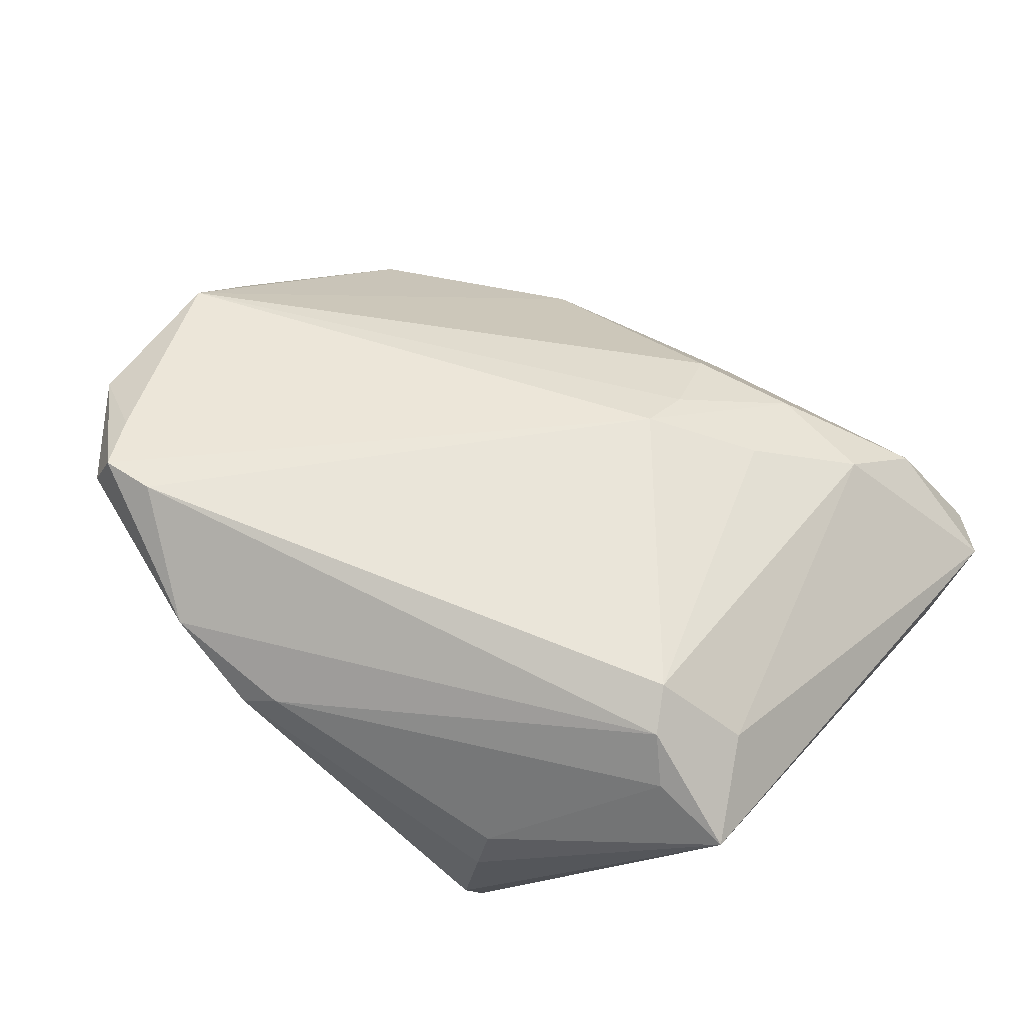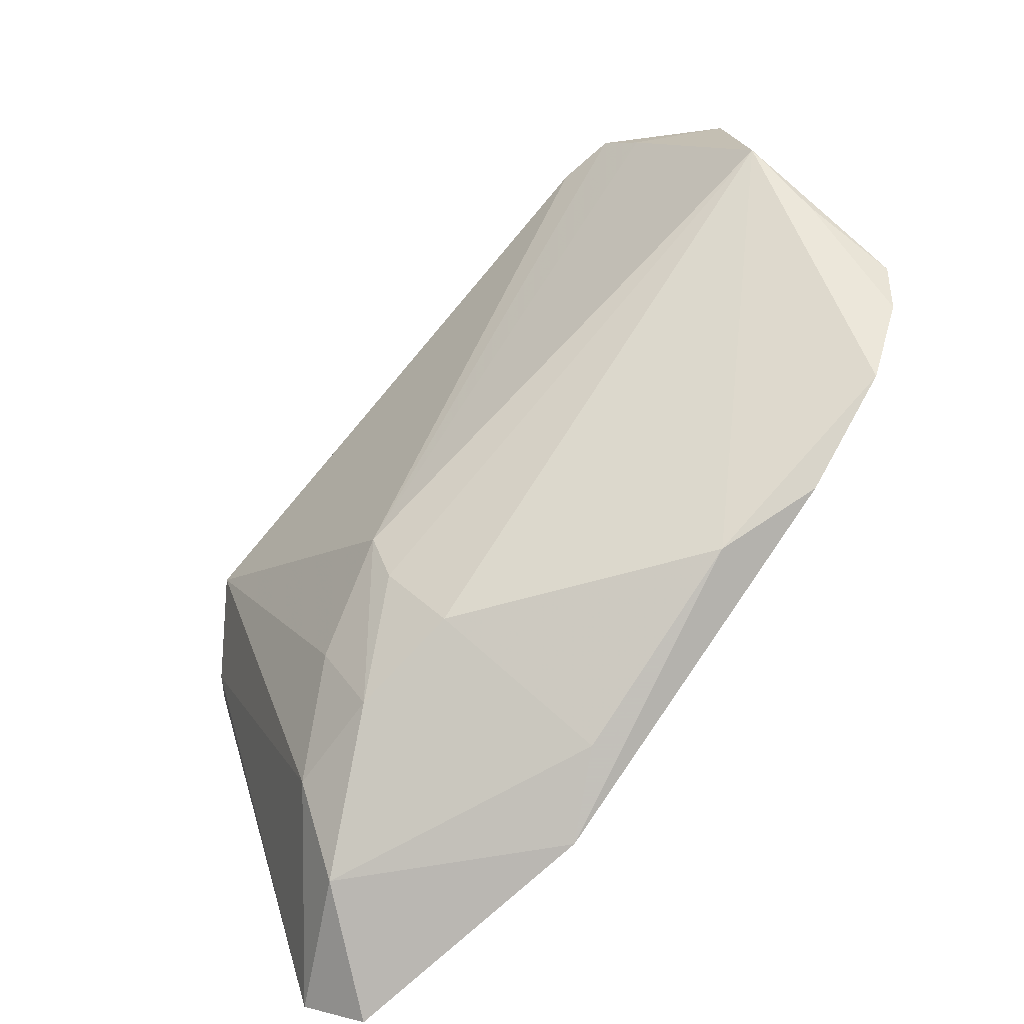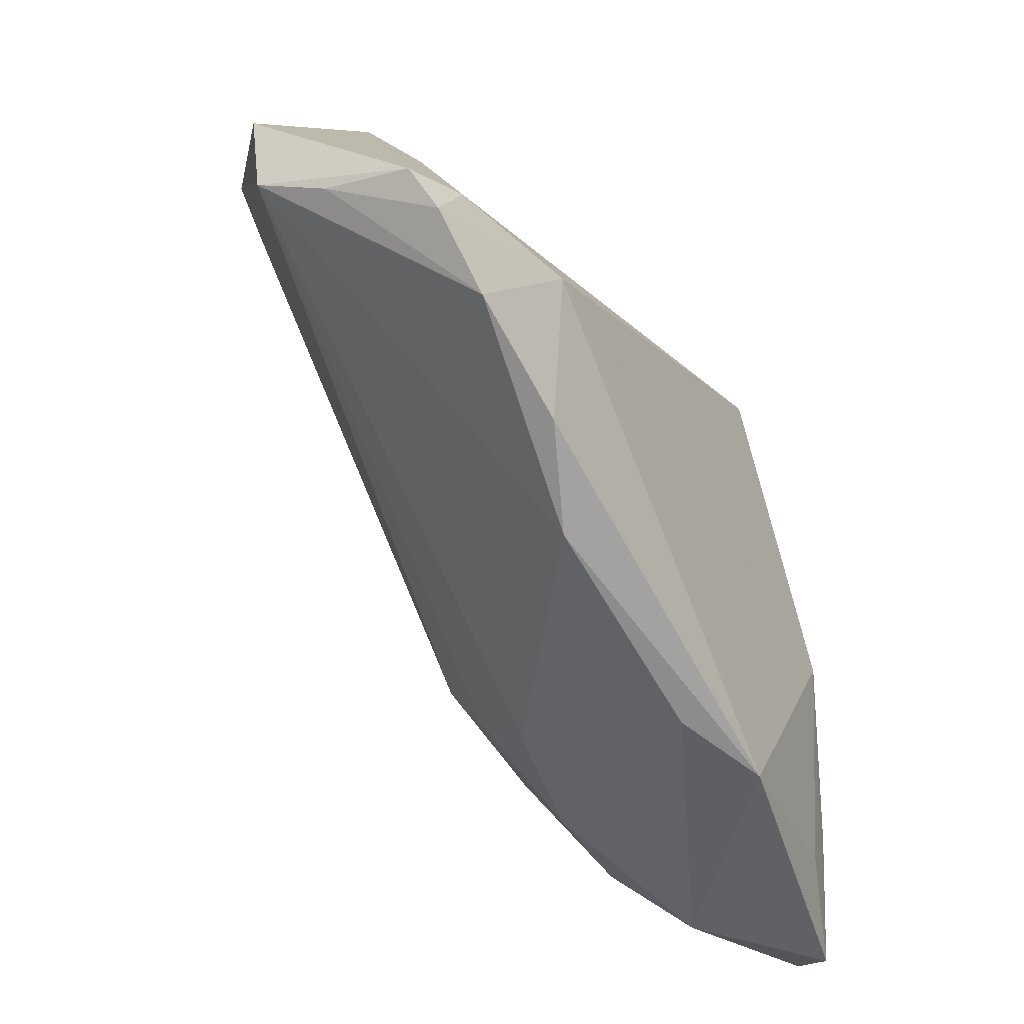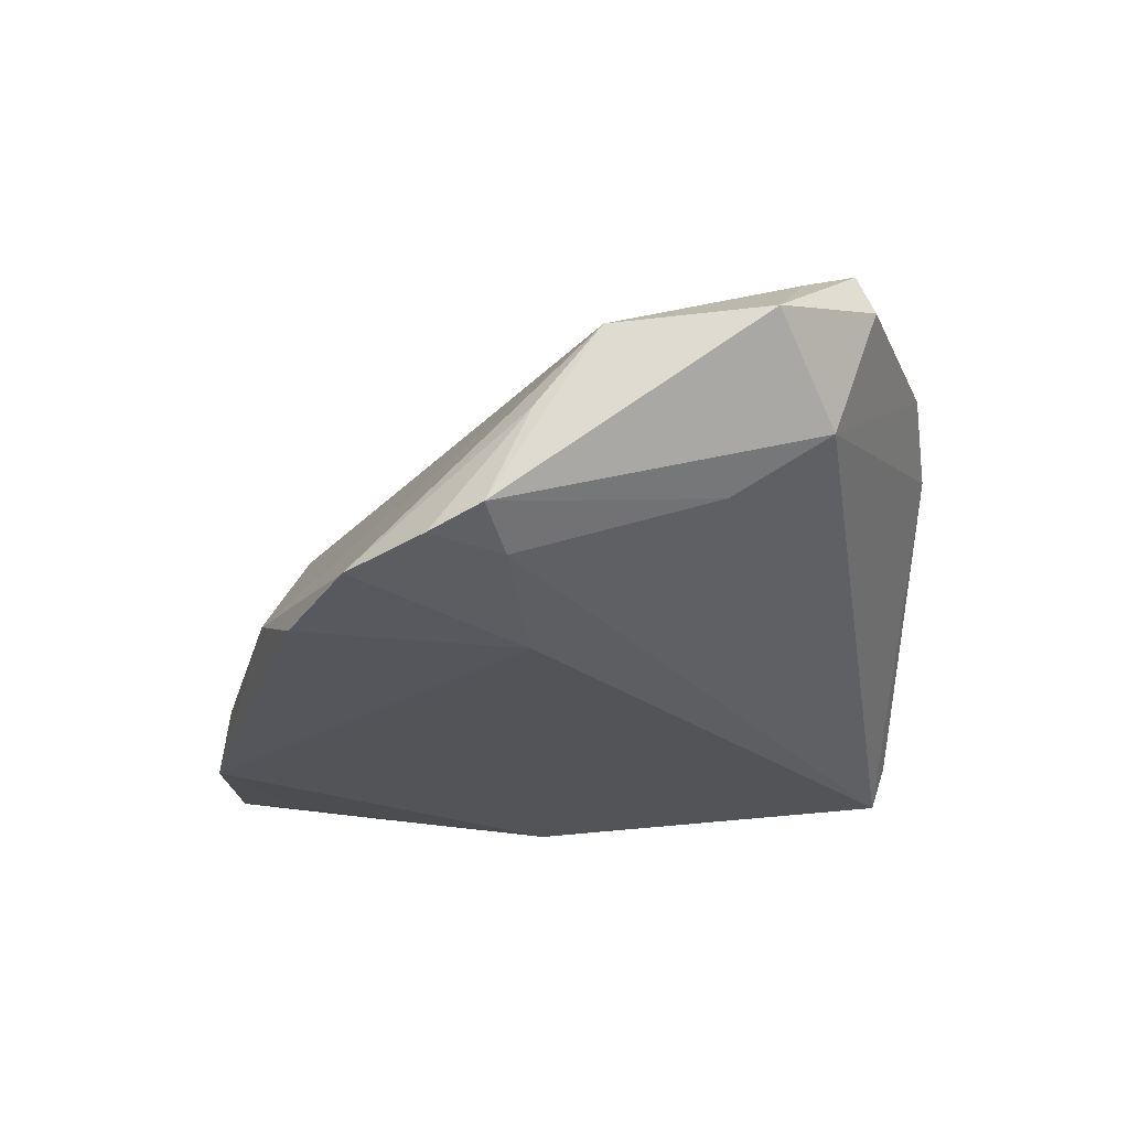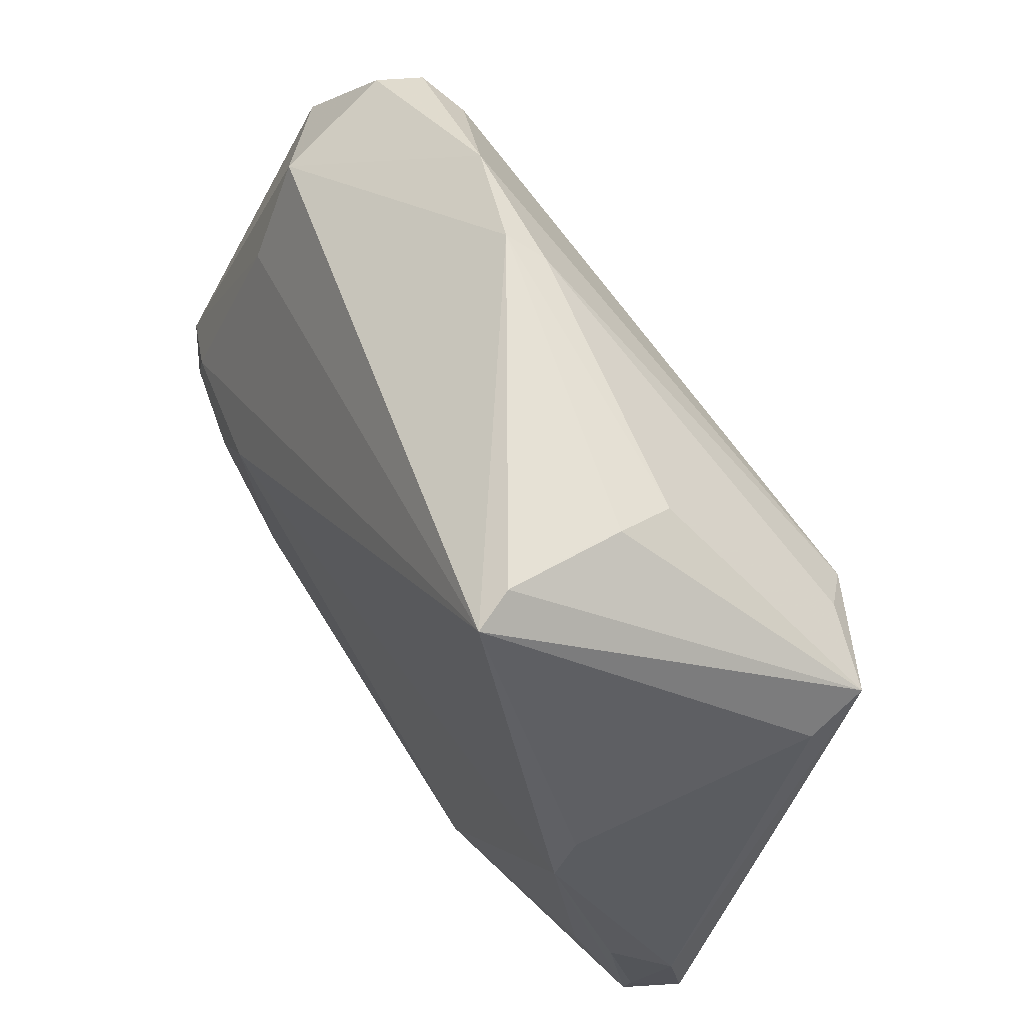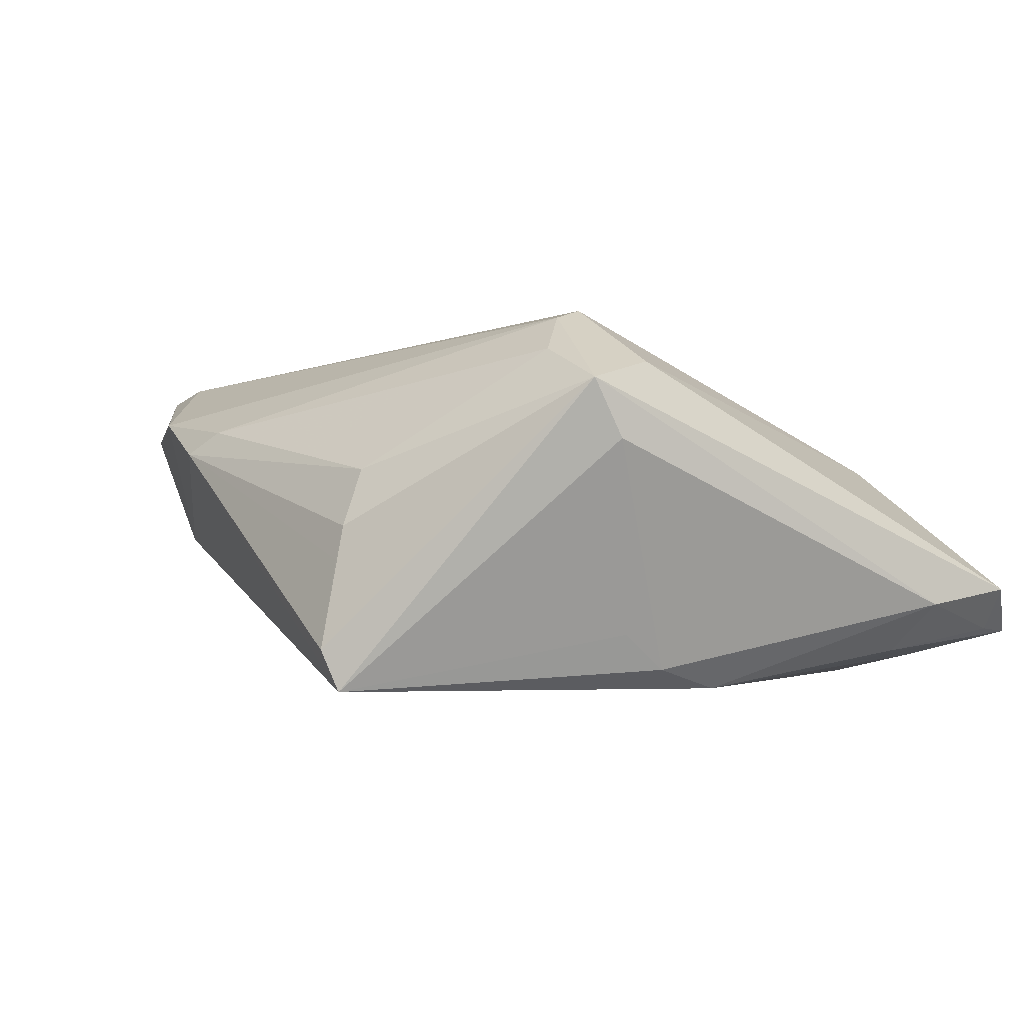
<metadata>
{"format":"obj","ext":"obj","renderer":"f3d","projection":"perspective","resolution":1024,"background":"white","views":[{"elev":72.7,"azim":-142.5,"up":"+Z"},{"elev":-76.6,"azim":52.8,"up":"+Y"},{"elev":-53.5,"azim":118.9,"up":"+Y"},{"elev":-23.6,"azim":88.0,"up":"+Z"},{"elev":63.1,"azim":-125.1,"up":"+Y"},{"elev":-2.7,"azim":-123.6,"up":"+Z"}]}
</metadata>
<code>
v 0.04669 0.01359 -0.00634
v 0.04812 0.02846 0.02054
v -0.01762 -0.02674 0.0144
v 0.05089 0.02228 0.01774
v -0.01648 -0.03699 0.008762
v -0.005237 -0.0266 0.01418
v -0.02901 -0.03553 0.008507
v -0.0488 -0.02988 -0.009037
v -0.04518 0.01572 0.009809
v 0.04127 0.02806 0.02203
v -0.03659 -0.004161 -0.01923
v -0.04523 -0.04213 -0.01209
v 0.05815 -0.007622 -0.001434
v -0.02019 0.04088 -0.01434
v 0.0119 0.03898 0.01337
v 0.05914 0.01828 0.0104
v 0.05493 -0.01853 -0.0146
v -0.0308 0.01472 0.02536
v -0.03728 0.004068 -0.01685
v -0.003007 -0.04411 -0.01344
v -0.0372 0.00929 -0.01264
v -0.02181 0.03941 -0.01923
v -0.03873 0.007373 0.01978
v -0.03699 -0.03718 -0.01542
v 0.02806 0.03869 0.01553
v 0.0477 -0.02732 -0.01613
v 0.05799 -0.01258 -0.01242
v 0.05928 -0.0003877 0.007689
v 0.01589 0.0412 0.01068
v -0.01275 -0.04636 -0.01836
v 0.04986 0.03022 0.01492
v -0.02049 0.03816 0.0001845
v 0.04841 0.02525 0.0007185
v 0.02261 -0.03814 -0.01228
v 0.05117 -0.01013 -0.01534
v -0.02016 0.03895 -0.003824
v -0.02028 0.0356 0.006951
v 0.03468 -0.007265 -0.01923
v -0.03381 -0.04383 0.0002825
v -0.04924 -0.04106 -0.007112
v -0.04435 -0.04636 -0.01245
v -0.004253 -0.02076 0.01765
v -0.04335 -0.02751 -0.01477
v -0.03476 0.01882 0.02094
v -0.02789 0.009482 0.02694
v 0.0339 -0.03401 -0.01722
v -0.04498 0.01941 0.01663
v -0.003387 -0.03526 0.007165
f 28 26 13
f 25 10 2
f 40 47 8
f 8 47 9
f 9 47 22
f 18 47 45
f 18 10 25
f 45 10 18
f 22 35 38
f 38 11 22
f 22 33 1
f 1 35 22
f 28 13 27
f 27 1 33
f 35 1 27
f 28 27 16
f 16 27 33
f 28 16 4
f 4 16 2
f 45 47 23
f 47 40 23
f 23 7 45
f 40 7 23
f 11 38 30
f 8 11 43
f 34 26 28
f 28 48 34
f 6 48 28
f 5 48 6
f 19 11 8
f 8 9 19
f 22 11 19
f 25 33 29
f 29 33 22
f 47 37 32
f 37 29 32
f 44 37 47
f 47 18 44
f 35 27 17
f 26 38 17
f 17 38 35
f 17 13 26
f 17 27 13
f 31 16 33
f 2 16 31
f 31 33 25
f 25 2 31
f 5 7 39
f 39 7 40
f 46 38 26
f 46 30 38
f 26 34 46
f 46 34 30
f 12 40 8
f 8 43 12
f 3 7 5
f 45 7 3
f 21 9 22
f 22 19 21
f 21 19 9
f 22 47 14
f 47 32 14
f 14 29 22
f 15 29 37
f 37 44 15
f 25 29 15
f 15 18 25
f 15 44 18
f 30 34 20
f 20 39 30
f 20 34 48
f 20 48 5
f 5 39 20
f 11 30 24
f 30 39 41
f 41 24 30
f 41 39 40
f 40 12 41
f 41 12 43
f 41 43 11
f 11 24 41
f 5 6 42
f 42 3 5
f 45 3 42
f 42 10 45
f 42 2 10
f 42 6 28
f 42 4 2
f 28 4 42
f 36 32 29
f 29 14 36
f 36 14 32

</code>
